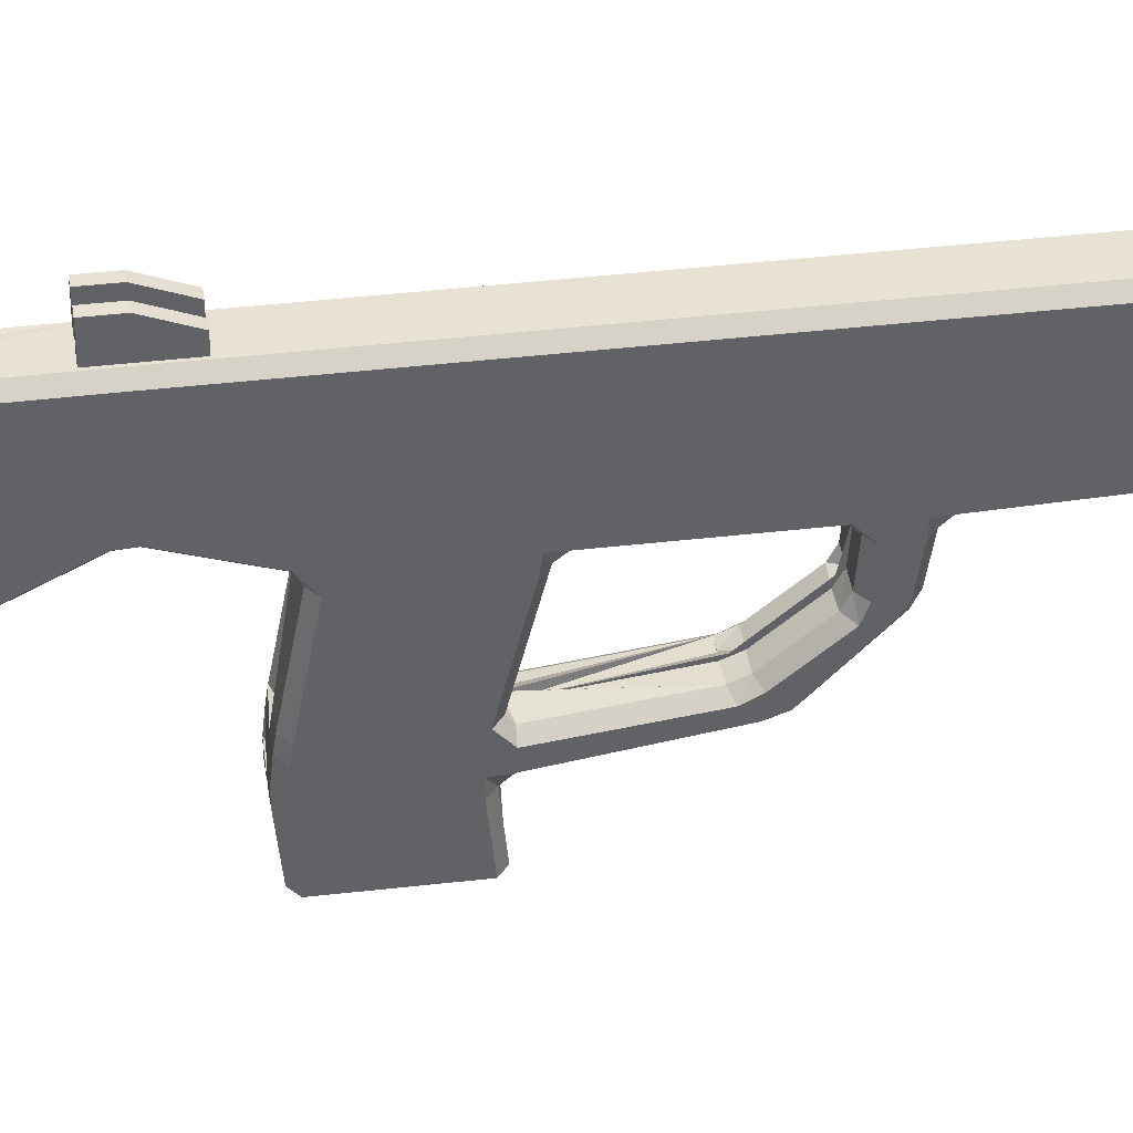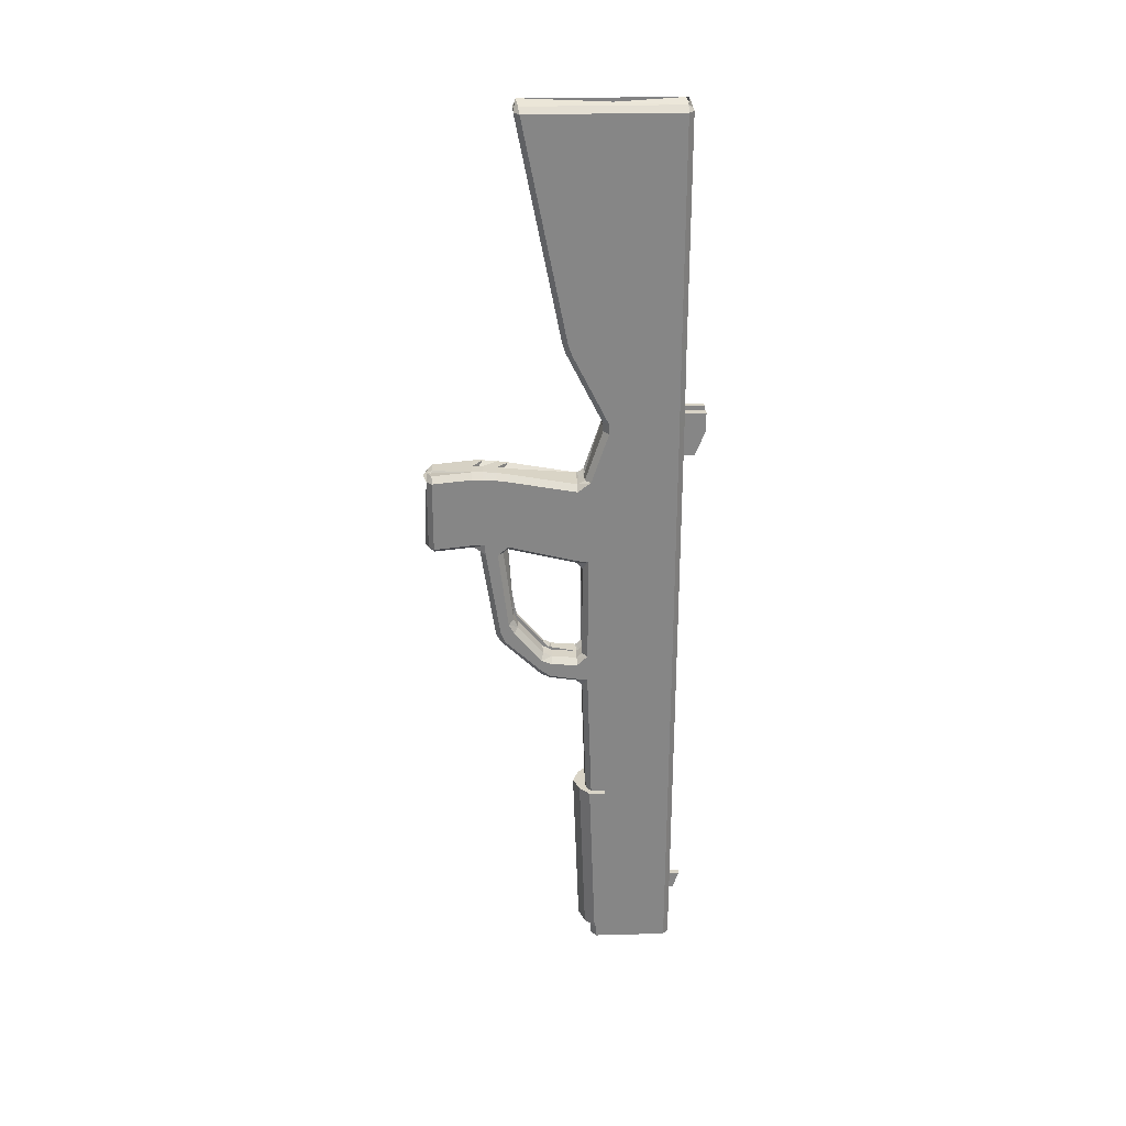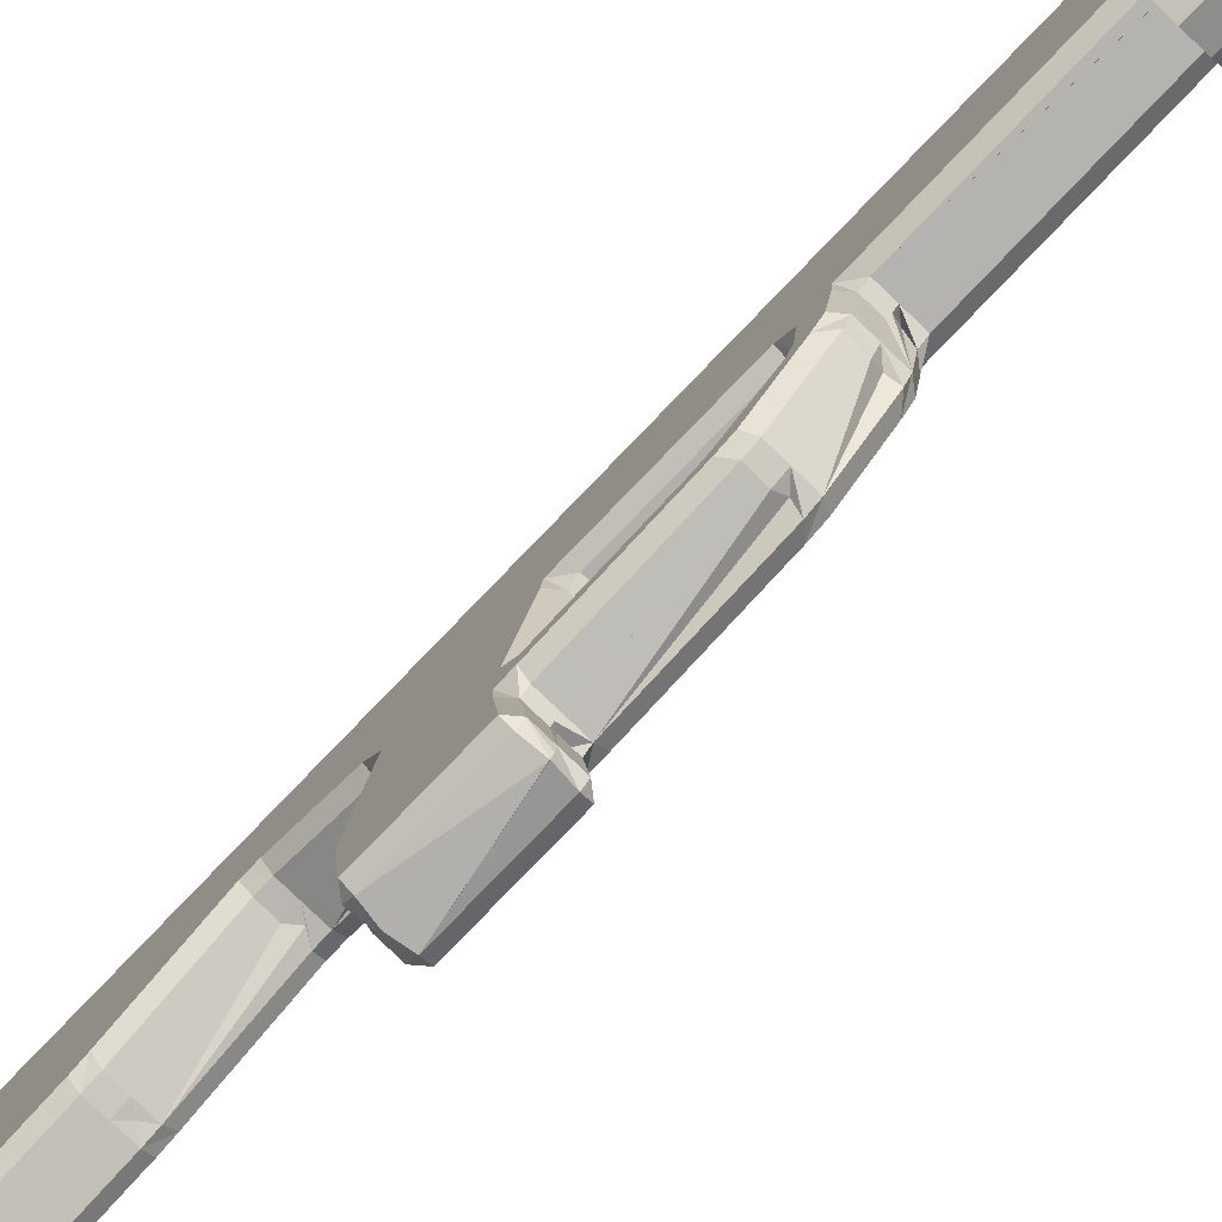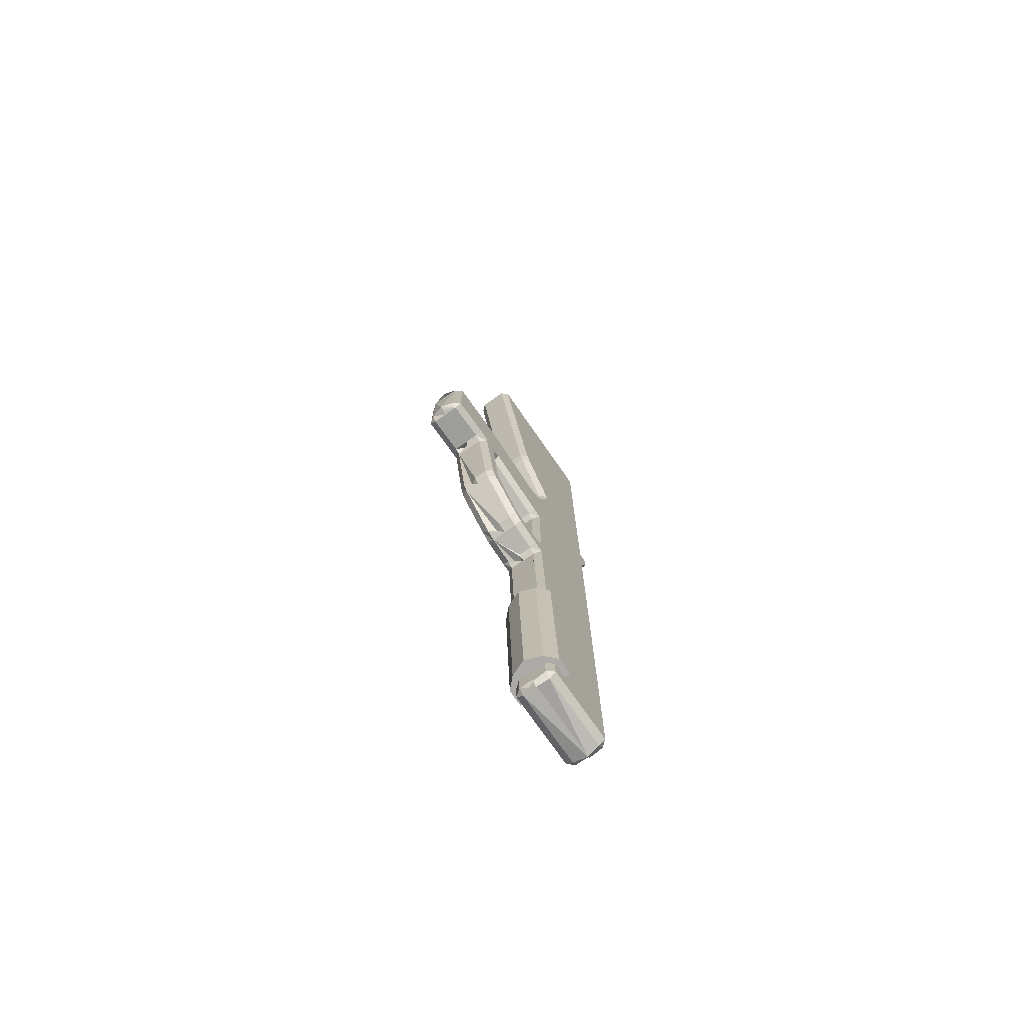
<metadata>
{"format":"obj","ext":"obj","renderer":"f3d","projection":"perspective","resolution":1024,"background":"white","views":[{"elev":40.0,"azim":81.8,"up":"+Y"},{"elev":28.2,"azim":87.6,"up":"+Z"},{"elev":-78.6,"azim":136.1,"up":"+Y"},{"elev":-75.1,"azim":34.9,"up":"+Z"}]}
</metadata>
<code>
o Cube_Cube.001
v -0.09756 0.9652 1.267
v -0.09756 0.9652 1.058
v -0.09756 1.174 1.267
v -0.09756 1.092 1.058
v -0.04181 1.092 1.058
v -0.04181 0.9652 1.058
v -0.04181 1.174 1.267
v -0.04181 0.9652 1.267
v -0.09756 0.9652 1.421
v -0.09756 1.174 1.421
v -0.04181 1.174 1.421
v -0.04181 0.9652 1.421
v 0.1657 0.2683 0.8651
v 0.1657 0.251 0.7771
v 0.1657 0.163 0.7844
v 0.1113 0.1637 0.829
v 0.1113 0.2211 0.8628
v 0.1113 1.003 0.7771
v 0.1657 0.959 0.7771
v 0.1657 0.959 0.8651
v 0.1113 1.003 0.8651
v 0.1657 0.9588 1.371
v 0.1113 1.003 1.371
v 0.1113 1.003 1.283
v 0.1657 0.959 1.283
v 0.1113 0.3635 1.285
v 0.1113 0.3579 1.366
v 0.1657 0.4047 1.371
v 0.1657 0.4091 1.283
v 0.1113 -0.3113 3.807
v 0.1113 -0.2759 3.85
v 0.1657 -0.2663 3.806
v 0.1657 0.956 3.806
v 0.1113 0.956 3.85
v 0.1113 1 3.806
v 0.1657 0.1229 1.934
v 0.1113 0.07133 1.939
v 0.1113 0.04309 2.022
v 0.1657 0.08778 2.022
v 0.1113 1 2.022
v 0.1113 1 1.934
v 0.1657 0.9562 1.934
v 0.1657 0.956 2.022
v 0.1657 0.251 0.1525
v 0.1657 0.251 0.0645
v 0.1113 0.207 0.0645
v 0.1113 0.1643 0.1192
v 0.1657 0.163 0.1649
v 0.1113 1.003 0.0645
v 0.1657 0.959 0.0645
v 0.1657 0.959 0.1525
v 0.1113 1.003 0.1525
v 0.1657 -0.3835 0.8843
v 0.1657 -0.4713 0.8971
v 0.1113 -0.4702 0.9412
v 0.1113 -0.3831 0.9289
v 0.1657 -0.4798 0.23
v 0.1657 -0.4835 0.3186
v 0.1657 -0.3958 0.3051
v 0.1113 -0.3979 0.2603
v 0.1113 -0.4352 0.2273
v 0.1657 -0.5855 0.9085
v 0.1657 -0.6735 0.9085
v 0.1113 -0.6732 0.9528
v 0.1113 -0.5857 0.9528
v 0.1113 -0.6732 0.2818
v 0.1657 -0.6735 0.326
v 0.1657 -0.5855 0.3268
v 0.1657 -0.5777 0.2379
v 0.1113 -0.6229 0.2426
v 0.1657 0.251 -0.7367
v 0.1657 0.251 -0.8247
v 0.1657 0.163 -0.821
v 0.1113 0.1632 -0.7769
v 0.1113 0.207 -0.7367
v 0.1113 1.003 -0.8247
v 0.1657 0.959 -0.8247
v 0.1657 0.959 -0.7367
v 0.1113 1.003 -0.7367
v 0.1657 0.251 -0.9625
v 0.1657 0.2535 -1.05
v 0.1113 0.2094 -1.05
v 0.1113 0.1635 -0.9996
v 0.1657 0.163 -0.955
v 0.1113 1.003 -1.05
v 0.1657 0.9589 -1.05
v 0.1657 0.959 -0.9625
v 0.1113 1.003 -0.9625
v 0.1113 -0.3255 -0.4698
v 0.1657 -0.3571 -0.5006
v 0.1657 -0.3999 -0.4196
v 0.1113 -0.359 -0.3923
v 0.1657 -0.4685 -0.4862
v 0.1657 -0.436 -0.5772
v 0.1113 -0.4676 -0.6079
v 0.1113 -0.5058 -0.5339
v 0.1113 -0.04494 -0.7586
v 0.1657 -0.04829 -0.8025
v 0.1657 -0.134 -0.7692
v 0.1113 -0.1169 -0.7209
v 0.1657 -0.141 -0.8608
v 0.1657 -0.05731 -0.9201
v 0.1113 -0.06082 -0.9641
v 0.1113 -0.136 -0.9267
v 0.1657 0.3459 -3.686
v 0.1113 0.3483 -3.73
v 0.1113 0.3019 -3.686
v 0.1113 0.9998 -3.686
v 0.1113 0.9557 -3.73
v 0.1657 0.9558 -3.686
v 0.1657 -0.9915 0.8767
v 0.1113 -1.035 0.8725
v 0.1113 -0.9917 0.9209
v 0.1113 -0.9917 0.2499
v 0.1113 -1.035 0.2895
v 0.1657 -0.9915 0.2942
v -0.1657 0.163 0.7844
v -0.1657 0.251 0.7771
v -0.1657 0.2683 0.8651
v -0.1113 0.2211 0.8628
v -0.1113 0.1637 0.829
v -0.1657 0.959 0.8651
v -0.1657 0.959 0.7771
v -0.1113 1.003 0.7771
v -0.1113 1.003 0.8651
v -0.1113 1.003 1.283
v -0.1113 1.003 1.371
v -0.1657 0.9588 1.371
v -0.1657 0.959 1.283
v -0.1657 0.4047 1.371
v -0.1113 0.3579 1.366
v -0.1113 0.3635 1.285
v -0.1657 0.4091 1.283
v -0.1657 -0.2663 3.806
v -0.1113 -0.2759 3.85
v -0.1113 -0.3113 3.807
v -0.1113 1 3.806
v -0.1113 0.956 3.85
v -0.1657 0.956 3.806
v -0.1113 0.04309 2.022
v -0.1113 0.07133 1.939
v -0.1657 0.1229 1.934
v -0.1657 0.08778 2.022
v -0.1657 0.9562 1.934
v -0.1113 1 1.934
v -0.1113 1 2.022
v -0.1657 0.956 2.022
v -0.1113 0.207 0.0645
v -0.1657 0.251 0.0645
v -0.1657 0.251 0.1525
v -0.1657 0.163 0.1649
v -0.1113 0.1643 0.1192
v -0.1657 0.959 0.1525
v -0.1657 0.959 0.0645
v -0.1113 1.003 0.0645
v -0.1113 1.003 0.1525
v -0.1113 -0.4702 0.9412
v -0.1657 -0.4713 0.8971
v -0.1657 -0.3835 0.8843
v -0.1113 -0.3831 0.9289
v -0.1657 -0.3958 0.3051
v -0.1657 -0.4835 0.3186
v -0.1657 -0.4798 0.23
v -0.1113 -0.4352 0.2273
v -0.1113 -0.3979 0.2603
v -0.1113 -0.6732 0.9528
v -0.1657 -0.6735 0.9085
v -0.1657 -0.5855 0.9085
v -0.1113 -0.5857 0.9528
v -0.1657 -0.5855 0.3268
v -0.1657 -0.6735 0.326
v -0.1113 -0.6732 0.2818
v -0.1113 -0.6229 0.2426
v -0.1657 -0.5777 0.2379
v -0.1657 0.163 -0.821
v -0.1657 0.251 -0.8247
v -0.1657 0.251 -0.7367
v -0.1113 0.207 -0.7367
v -0.1113 0.1632 -0.7769
v -0.1657 0.959 -0.7367
v -0.1657 0.959 -0.8247
v -0.1113 1.003 -0.8247
v -0.1113 1.003 -0.7367
v -0.1113 0.2094 -1.05
v -0.1657 0.2535 -1.05
v -0.1657 0.251 -0.9625
v -0.1657 0.163 -0.955
v -0.1113 0.1635 -0.9996
v -0.1657 0.959 -0.9625
v -0.1657 0.9589 -1.05
v -0.1113 1.003 -1.05
v -0.1113 1.003 -0.9625
v -0.1657 -0.3999 -0.4196
v -0.1657 -0.3571 -0.5006
v -0.1113 -0.3255 -0.4698
v -0.1113 -0.359 -0.3923
v -0.1113 -0.4676 -0.6079
v -0.1657 -0.436 -0.5772
v -0.1657 -0.4685 -0.4862
v -0.1113 -0.5058 -0.5339
v -0.1657 -0.134 -0.7692
v -0.1657 -0.04829 -0.8025
v -0.1113 -0.04494 -0.7586
v -0.1113 -0.1169 -0.7209
v -0.1113 -0.06082 -0.9641
v -0.1657 -0.05731 -0.9201
v -0.1657 -0.141 -0.8608
v -0.1113 -0.136 -0.9267
v -0.1113 0.3019 -3.686
v -0.1113 0.3483 -3.73
v -0.1657 0.3459 -3.686
v -0.1657 0.9558 -3.686
v -0.1113 0.9557 -3.73
v -0.1113 0.9998 -3.686
v -0.1113 -0.9917 0.9209
v -0.1113 -1.035 0.8725
v -0.1657 -0.9915 0.8767
v -0.1657 -0.9915 0.2942
v -0.1113 -1.035 0.2895
v -0.1113 -0.9917 0.2499
v -0.05035 0.207 0.7771
v -0.05035 0.251 0.8211
v 0.004059 0.2214 0.8638
v 0.004059 0.1634 0.8291
v 0.004059 1.003 0.8651
v -0.05035 1.002 0.8211
v 0.004059 1.003 0.7771
v 0.004059 1.003 1.371
v -0.05035 0.9992 1.327
v 0.004059 1.003 1.283
v 0.004059 0.3635 1.285
v -0.05035 0.362 1.327
v 0.004059 0.3569 1.368
v 0.004059 -0.3113 3.807
v 0.004059 -0.292 3.884
v 0.004059 1 3.806
v 0.004059 0.9689 3.882
v 0.004059 0.07226 1.937
v -0.05035 0.06482 1.978
v 0.004059 0.04309 2.022
v 0.004059 1 2.022
v -0.05035 0.9962 1.978
v 0.004059 1 1.934
v 0.004059 0.207 0.0645
v -0.05035 0.251 0.1085
v 0.004059 0.2019 0.09688
v 0.004059 0.1637 0.1194
v 0.004059 1.003 0.1525
v -0.05035 1.002 0.1085
v 0.004059 1.003 0.0645
v 0.004059 -0.4702 0.9412
v -0.05035 -0.4274 0.8928
v 0.004059 -0.3829 0.9289
v -0.05035 -0.4844 0.2745
v -0.05035 -0.4396 0.315
v 0.004059 -0.3973 0.2602
v 0.004059 -0.4351 0.2269
v 0.004059 -0.6732 0.9528
v -0.05035 -0.6295 0.9131
v 0.004059 -0.5856 0.9528
v 0.004059 -0.6526 0.2664
v -0.05035 -0.6295 0.3301
v 0.004059 -0.6732 0.2818
v 0.004059 -0.6228 0.2421
v -0.05035 0.207 -0.8247
v -0.05035 0.251 -0.7807
v 0.004059 0.207 -0.7367
v 0.004059 0.1631 -0.7769
v 0.004059 1.003 -0.7367
v -0.05035 1.002 -0.7807
v 0.004059 1.003 -0.8247
v 0.004059 0.2094 -1.05
v -0.05035 0.251 -1.006
v 0.004059 0.1862 -1.023
v 0.004059 0.1633 -0.9996
v 0.004059 1.003 -0.9625
v -0.05035 1.002 -1.006
v 0.004059 1.003 -1.05
v 0.004059 -0.3594 -0.3887
v -0.05035 -0.3682 -0.3934
v 0.004059 -0.3255 -0.4698
v 0.004059 -0.4676 -0.6079
v -0.05035 -0.4677 -0.5467
v 0.004059 -0.5063 -0.5306
v 0.004059 -0.1199 -0.7174
v -0.05035 -0.09213 -0.7987
v 0.004059 -0.04494 -0.7586
v 0.004059 -0.06082 -0.9641
v -0.05035 -0.1009 -0.9134
v 0.004059 -0.1388 -0.924
v 0.004059 0.302 -3.723
v 0.004059 0.3362 -3.76
v 0.004059 0.3019 -3.686
v 0.004059 0.9998 -3.686
v 0.004059 0.9686 -3.761
v 0.004059 0.9951 -3.725
v 0.004059 -1.035 0.9022
v 0.004059 -1.065 0.8839
v 0.004059 -0.9917 0.9209
v 0.004059 -0.9917 0.2499
v 0.004059 -1.068 0.2751
v 0.004059 -1.035 0.2599
v -0.129 0.1915 -2.092
v -0.129 0.2453 -3.536
v 0.129 0.2453 -3.536
v 0.129 0.1915 -2.092
v -0.2106 0.4075 -2.098
v -0.2106 0.4613 -3.541
v 0.2106 0.4613 -3.541
v 0.2106 0.4075 -2.098
v -0.2106 0.4344 -2.82
v -0.2106 0.3279 -3.538
v -0.129 0.2184 -2.814
v -0.2106 0.2741 -2.094
v 0 0.4613 -3.541
v 0.2106 0.3279 -3.538
v 0 0.1944 -3.534
v 0.2106 0.4344 -2.82
v 0.2106 0.2741 -2.094
v 0.129 0.2184 -2.814
v 0 0.4075 -2.098
v 0 0.1406 -2.091
v -0.2106 0.301 -2.816
v 0 0.3279 -3.538
v 0.2106 0.301 -2.816
v 0 0.2741 -2.094
v 0 0.1675 -2.813
v 0 0.4344 -2.82
v 0.09756 0.9652 1.058
v 0.09756 0.9652 1.267
v 0.09756 1.092 1.058
v 0.09756 1.174 1.267
v 0.04181 1.092 1.058
v 0.04181 0.9652 1.058
v 0.04181 1.174 1.267
v 0.04181 0.9652 1.267
v 0.09756 0.9652 1.421
v 0.09756 1.174 1.421
v 0.04181 1.174 1.421
v 0.04181 0.9652 1.421
v -0.01925 0.9838 -3.114
v -0.01925 0.9838 -3.272
v 0.01925 0.9838 -3.272
v 0.01925 0.9838 -3.114
v -0.01925 1.094 -3.114
v -0.01925 1.043 -3.272
v 0.01925 1.043 -3.272
v 0.01925 1.094 -3.114
f 3 4 2 1
f 7 5 4 3
f 4 5 6 2
f 11 10 9 12
f 1 2 6 8
f 5 7 8 6
f 1 8 12 9
f 7 3 10 11
f 3 1 9 10
f 8 7 11 12
f 37 238 233 27
f 48 15 53 59
f 25 29 13 20
f 16 224 253 56
f 55 251 260 65
f 46 244 267 75
f 73 98 102 84
f 92 279 257 254 255 256 61
f 100 285 281 89
f 82 272 293 291 107
f 74 268 287 97
f 64 258 299 297 113
f 58 54 62 68
f 70 264 284 96
f 42 36 28 22
f 103 288 275 83
f 67 63 111 116
f 57 69 93 91
f 23 228 243 41
f 50 45 71 78
f 77 72 80 87
f 33 32 39 43
f 90 94 101 99
f 21 225 230 24
f 88 276 271 76
f 106 292 293 291 296 294 295 109
f 86 81 105 110
f 26 231 223 17
f 52 248 227 18
f 108 296 294 278 85
f 95 282 290 104
f 60 257 254 255 256 247 47
f 79 269 250 49
f 129 122 119 133
f 112 298 299 297 302 300 301 115
f 114 302 300 263 66
f 127 145 242 243 228 229
f 136 140 240 234
f 132 120 222 223 231
f 151 161 159 117
f 121 160 252 253 224 221
f 157 169 259 260 251
f 148 178 266 267 244
f 175 187 206 202
f 196 164 255 256 257 279 280
f 204 195 281 285 286
f 205 188 273 274 275 288
f 179 203 287 268 265
f 166 215 299 258
f 34 237 236 234 235 31
f 246 221 222 223 224 253 251 252 256 247 244 245
f 257 261 262 263 264 284 282 283 280 281 279
f 255 253 251 260 258 259 262 263 264 254
f 268 287 285 290 288 275 272 273 274 265 266 267
f 261 260 258 299 297 302 300 263 264
f 279 284 282 290 288 289 286 287 285 281
f 162 170 168 158
f 235 234 30 31
f 220 172 263 300
f 141 131 232 233 238 239
f 214 191 278 294
f 171 218 217 167
f 163 193 199 174
f 125 126 230 225 226
f 165 152 245 246 247 256 257 254
f 173 200 283 284 264 261 262
f 194 201 207 198
f 123 153 150 118
f 192 182 271 276 277
f 210 213 295 296 291 292
f 190 212 211 185
f 156 124 227 248 249
f 144 128 130 142
f 139 147 143 134
f 184 209 293 272
f 197 208 289 290 282
f 183 155 250 269 270
f 154 180 177 149
f 216 219 301 302 297 298
f 181 189 186 176
f 13 17 16 15 14
f 18 21 20 19
f 22 25 24 23
f 26 29 28 27
f 30 32 31
f 33 35 34
f 36 39 38 37
f 40 43 42 41
f 44 48 47 46 45
f 49 52 51 50
f 53 56 55 54
f 57 61 60 59 58
f 62 65 64 63
f 66 70 69 68 67
f 71 75 74 73 72
f 76 79 78 77
f 80 84 83 82 81
f 85 88 87 86
f 89 92 91 90
f 93 96 95 94
f 97 100 99 98
f 101 104 103 102
f 105 107 106
f 108 110 109
f 111 113 112
f 114 116 115
f 117 121 120 119 118
f 122 125 124 123
f 126 129 128 127
f 130 133 132 131
f 134 136 135
f 137 139 138
f 140 143 142 141
f 144 147 146 145
f 148 152 151 150 149
f 153 156 155 154
f 157 160 159 158
f 161 165 164 163 162
f 166 169 168 167
f 170 174 173 172 171
f 175 179 178 177 176
f 180 183 182 181
f 184 188 187 186 185
f 189 192 191 190
f 193 196 195 194
f 197 200 199 198
f 201 204 203 202
f 205 208 207 206
f 209 211 210
f 212 214 213
f 215 217 216
f 218 220 219
f 221 224 223 222
f 225 227 226
f 228 230 229
f 231 233 232
f 138 135 235 234 236 237
f 238 240 239
f 241 243 242
f 244 247 246 245
f 248 250 249
f 251 253 252
f 254 257 256 255
f 258 260 259
f 261 264 263 262
f 265 268 267 266
f 269 271 270
f 272 275 274 273
f 276 278 277
f 279 281 280
f 282 284 283
f 285 287 286
f 288 290 289
f 291 293 292
f 294 296 295
f 297 299 298
f 300 302 301
f 13 14 19 20
f 22 23 41 42
f 36 37 27 28
f 28 29 25 22
f 31 32 33 34
f 39 36 42 43
f 32 30 38 39
f 43 40 35 33
f 29 26 17 13
f 20 21 24 25
f 44 45 50 51
f 14 15 48 44
f 51 52 18 19
f 53 54 58 59
f 15 16 56 53
f 59 60 47 48
f 62 63 67 68
f 54 55 65 62
f 68 69 57 58
f 71 72 77 78
f 45 46 75 71
f 78 79 49 50
f 80 81 86 87
f 72 73 84 80
f 87 88 76 77
f 93 94 90 91
f 69 70 96 93
f 91 92 61 57
f 101 102 98 99
f 94 95 104 101
f 99 100 89 90
f 105 106 109 110
f 81 82 107 105
f 110 108 85 86
f 73 74 97 98
f 83 84 102 103
f 111 112 115 116
f 63 64 113 111
f 116 114 66 67
f 224 221 246 247
f 252 253 255 256
f 259 260 261 262
f 264 261 257 254
f 268 265 274 275
f 283 284 279 280
f 289 290 285 286
f 52 49 250 248
f 271 269 79 76
f 37 38 240 238
f 112 113 297 298
f 260 258 64 65
f 40 41 243 241
f 230 228 23 24
f 106 107 291 292
f 275 272 82 83
f 60 61 256 257
f 281 279 92 89
f 253 251 55 56
f 21 18 227 225
f 34 35 236 237
f 70 66 263 264
f 301 302 114 115
f 26 27 233 231
f 88 85 278 276
f 295 296 108 109
f 16 17 223 224
f 100 97 287 285
f 267 268 74 75
f 103 104 290 288
f 284 282 95 96
f 247 244 46 47
f 118 119 122 123
f 127 128 144 145
f 141 142 130 131
f 133 130 128 129
f 134 135 138 139
f 142 143 147 144
f 136 134 143 140
f 146 147 139 137
f 132 133 119 120
f 125 122 129 126
f 149 150 153 154
f 117 118 150 151
f 156 153 123 124
f 158 159 161 162
f 121 117 159 160
f 165 161 151 152
f 167 168 170 171
f 157 158 168 169
f 174 170 162 163
f 176 177 180 181
f 148 149 177 178
f 183 180 154 155
f 185 186 189 190
f 175 176 186 187
f 192 189 181 182
f 198 199 193 194
f 173 174 199 200
f 196 193 163 164
f 206 207 201 202
f 197 198 207 208
f 204 201 194 195
f 210 211 212 213
f 184 185 211 209
f 214 212 190 191
f 179 175 202 203
f 187 188 205 206
f 216 217 218 219
f 166 167 217 215
f 220 218 171 172
f 155 156 249 250
f 270 271 182 183
f 140 141 239 240
f 234 235 135 136
f 215 216 298 299
f 258 259 169 166
f 145 146 241 242
f 229 230 126 127
f 209 210 292 293
f 272 273 188 184
f 164 165 254 255
f 280 281 195 196
f 251 252 160 157
f 124 125 226 227
f 30 234 240 38
f 172 173 262 263
f 300 301 219 220
f 131 132 231 232
f 191 192 277 278
f 294 295 213 214
f 120 121 221 222
f 203 204 286 287
f 265 266 178 179
f 208 205 288 289
f 282 283 200 197
f 244 245 152 148
f 19 14 44 51
f 40 241 236 35
f 146 137 236 241
f 137 138 237 236
f 323 312 304 313
f 324 316 305 317
f 325 319 306 320
f 326 314 303 322
f 327 317 305 320
f 328 315 308 311
f 314 323 313 303
f 307 311 323 314
f 311 308 312 323
f 312 324 317 304
f 308 315 324 312
f 315 309 316 324
f 316 325 320 305
f 309 318 325 316
f 318 310 319 325
f 319 326 322 306
f 310 321 326 319
f 321 307 314 326
f 322 327 320 306
f 303 313 327 322
f 313 304 317 327
f 321 328 311 307
f 310 318 328 321
f 318 309 315 328
f 333 331 329 334
f 331 332 330 329
f 335 336 340 339
f 336 334 329 330
f 338 339 340 337
f 332 335 339 338
f 335 333 334 336
f 332 331 333 335
f 330 332 338 337
f 336 330 337 340
f 345 346 342 341
f 346 347 343 342
f 347 348 344 343
f 348 345 341 344
f 341 342 343 344
f 348 347 346 345

</code>
